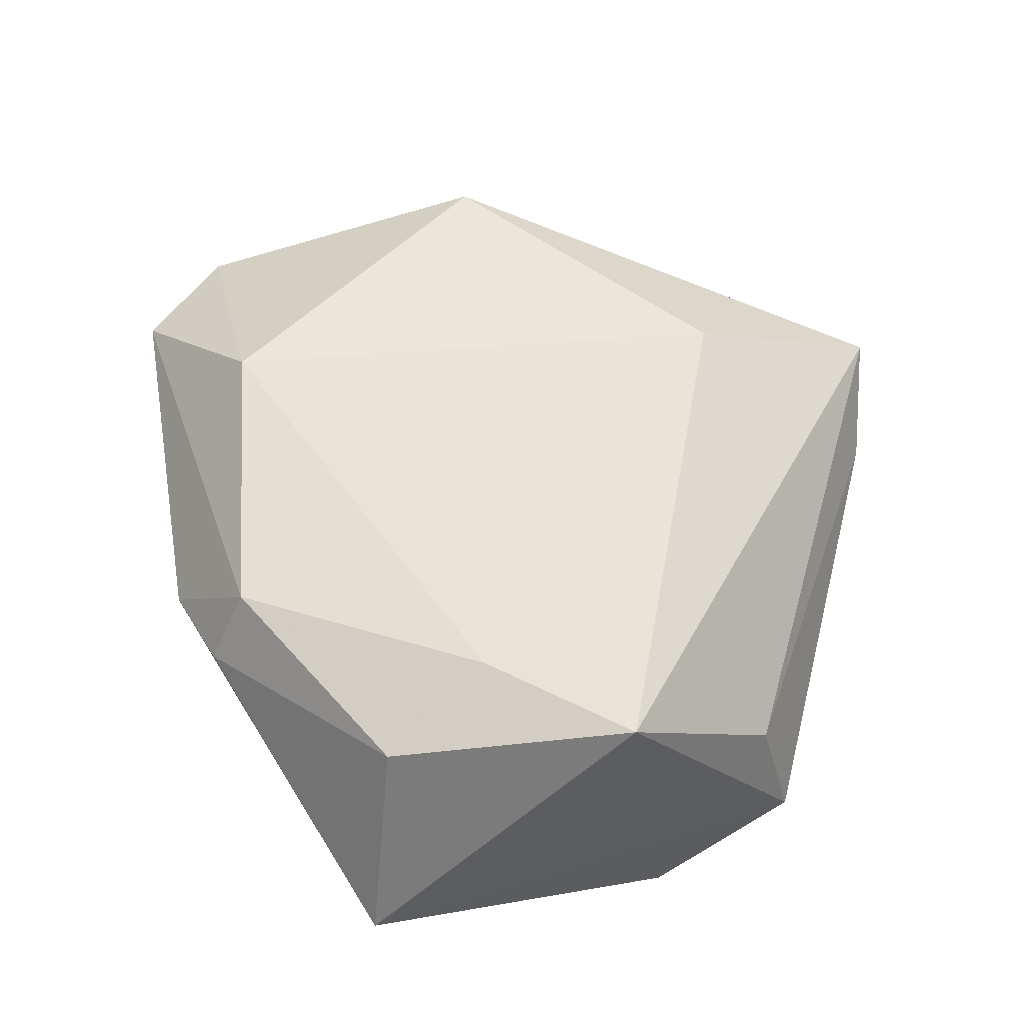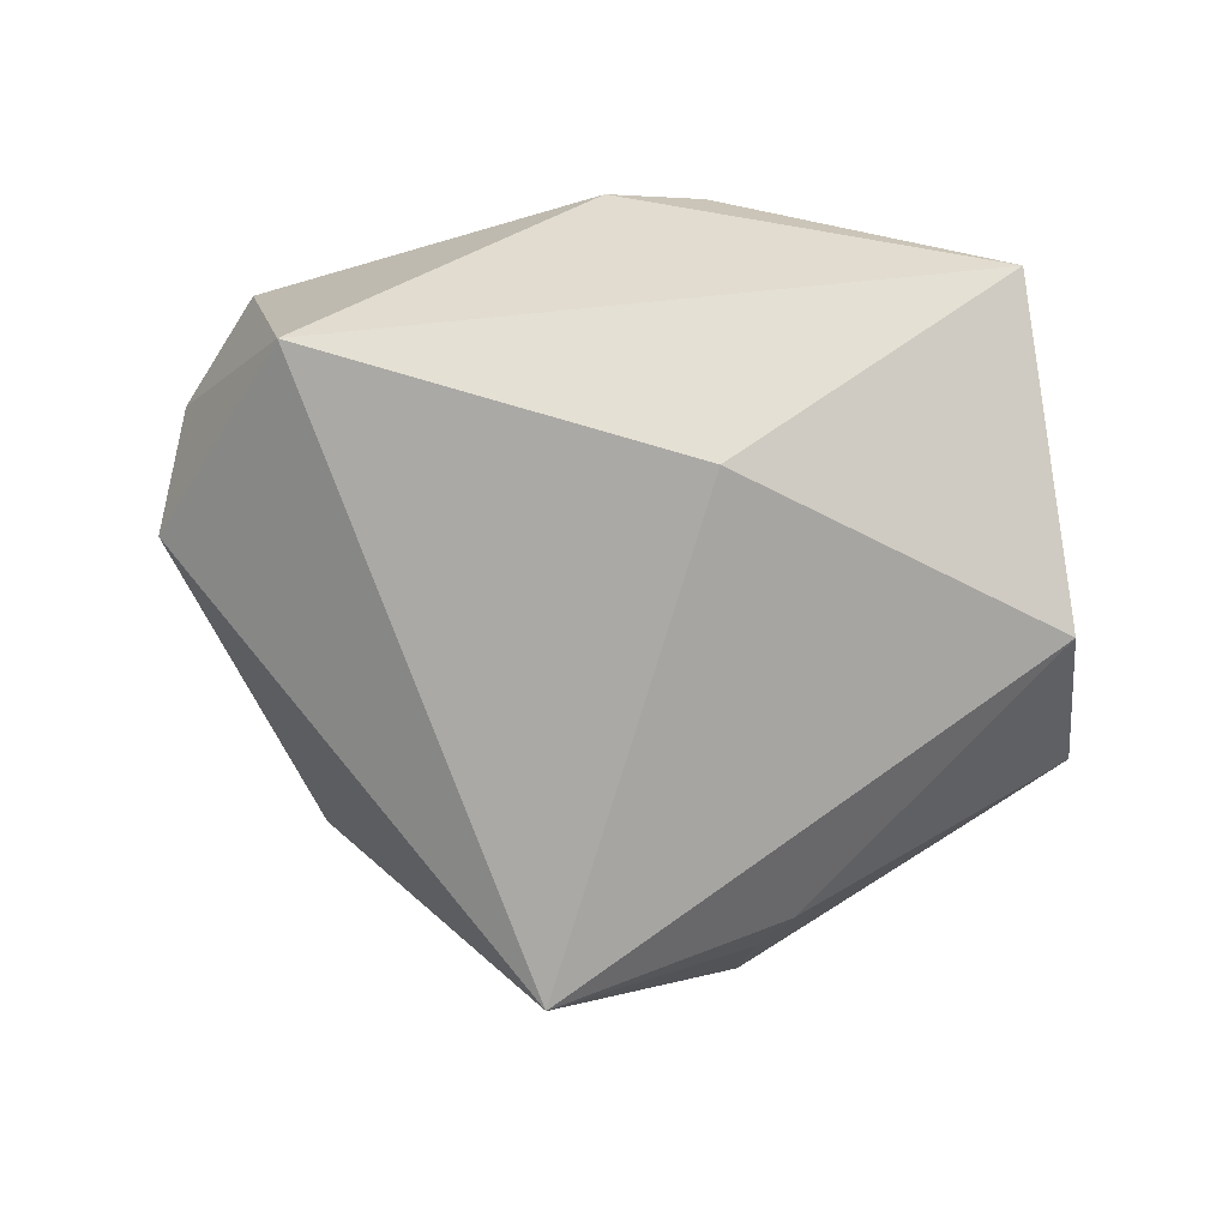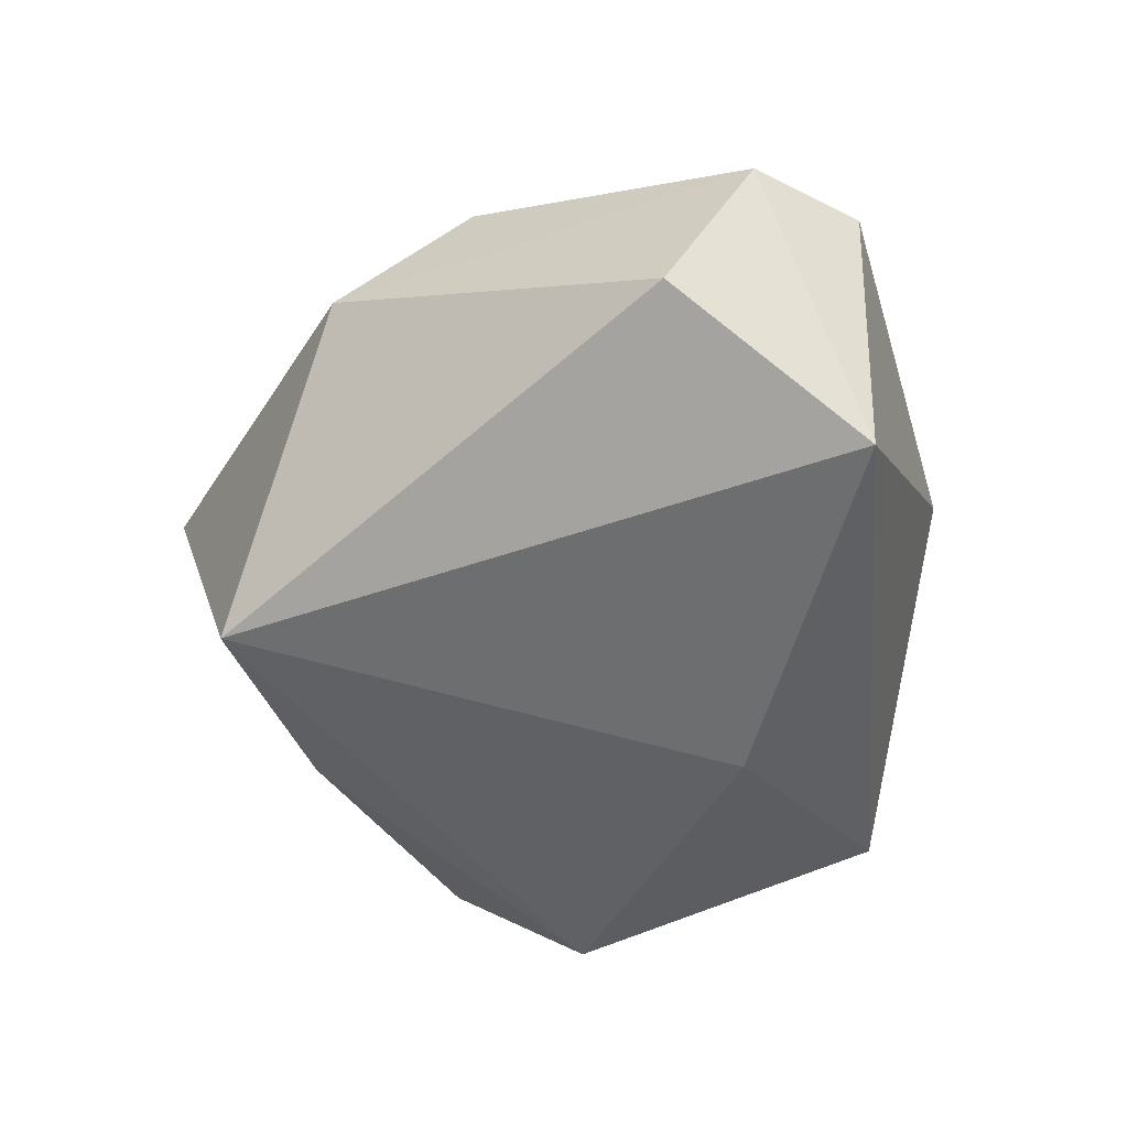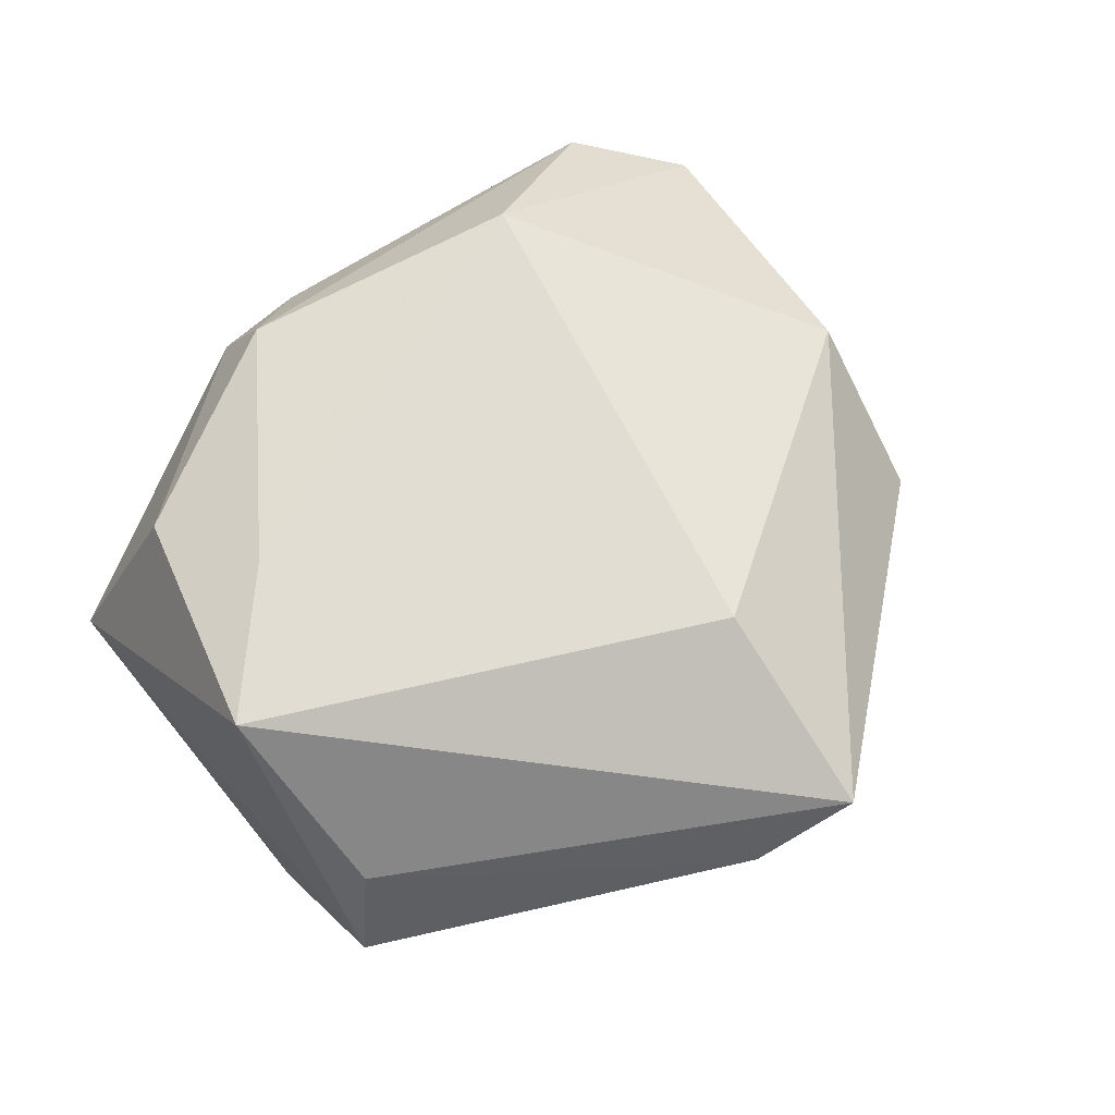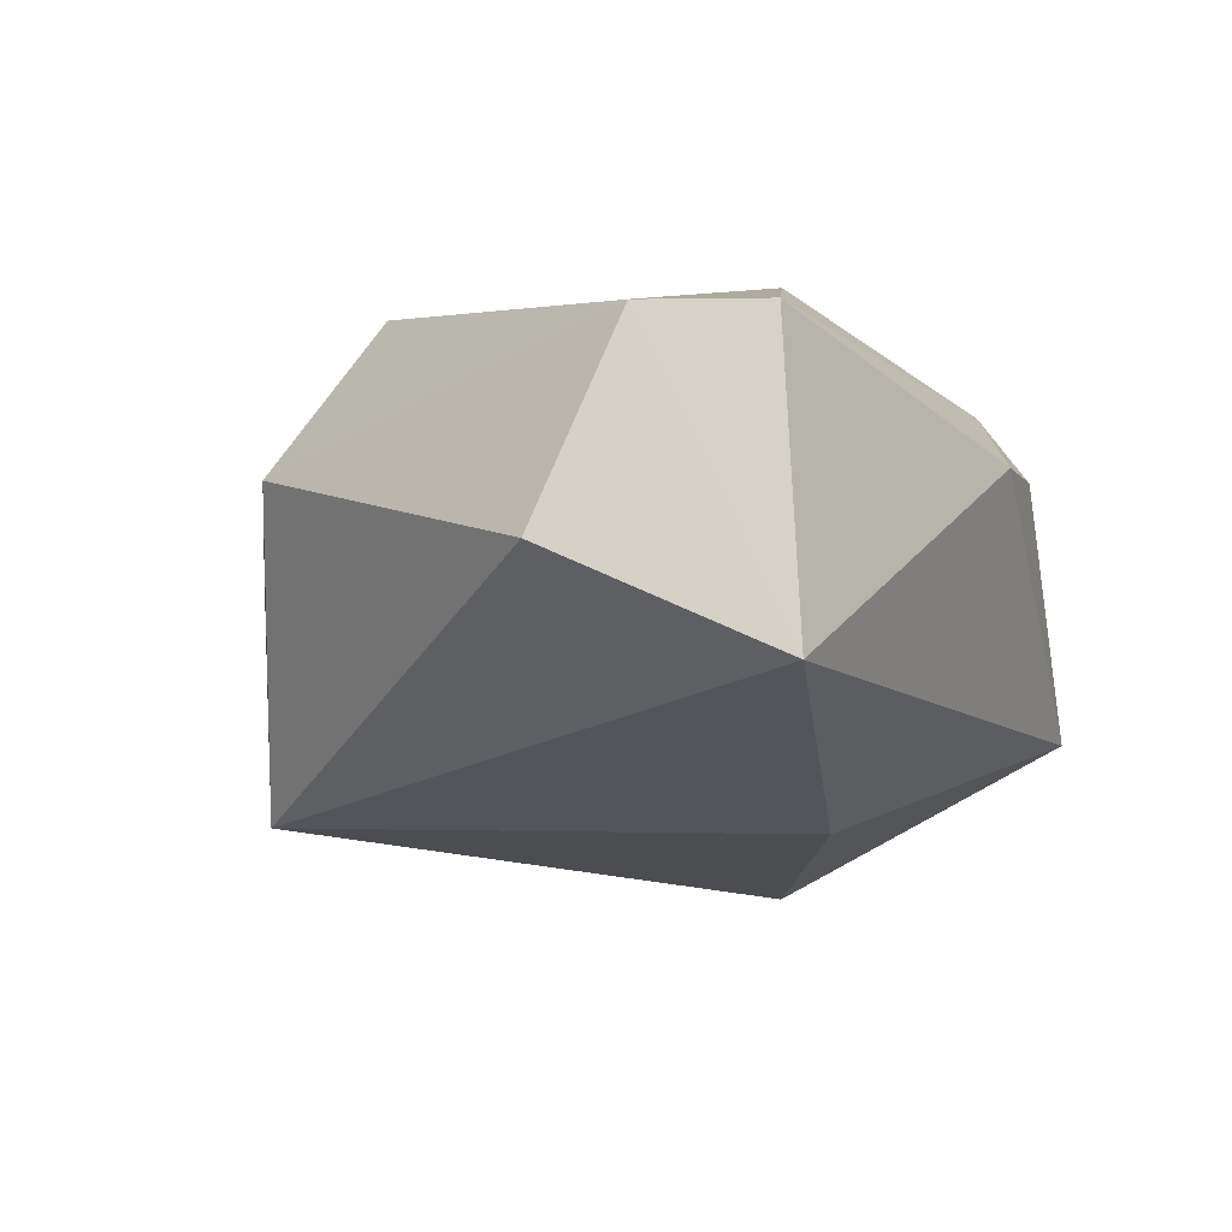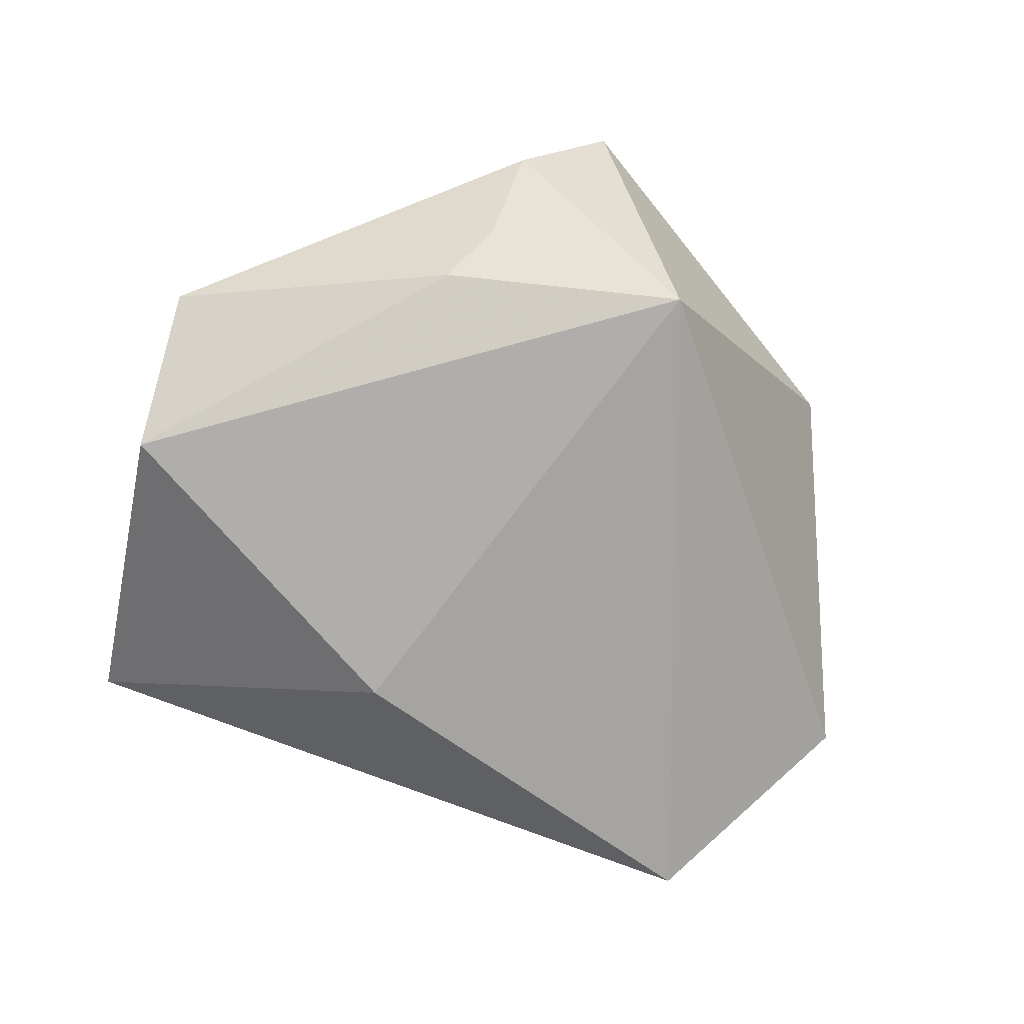
<metadata>
{"format":"obj","ext":"obj","renderer":"f3d","projection":"perspective","resolution":1024,"background":"white","views":[{"elev":57.5,"azim":-126.6,"up":"+Z"},{"elev":-77.9,"azim":168.8,"up":"+Z"},{"elev":-51.8,"azim":79.7,"up":"+Z"},{"elev":66.0,"azim":-59.0,"up":"+Z"},{"elev":-23.2,"azim":102.0,"up":"+Z"},{"elev":-72.2,"azim":-31.3,"up":"+Z"}]}
</metadata>
<code>
v -0.02004 -0.04029 0.004872
v 0.04877 0.007969 0.008149
v -0.0003633 0.03941 0.0108
v 0.04395 0.02056 0.009517
v -0.00429 -0.02731 0.02242
v -0.01988 -0.03312 -0.00797
v 0.03734 0.02073 -0.02202
v -0.005058 0.01736 -0.02357
v 0.03201 -0.01904 0.01859
v 0.0005565 -0.0394 -0.02084
v 0.02471 0.01811 0.02187
v -0.02324 0.01831 0.01991
v -0.04304 -0.006302 0.00507
v 0.02641 -0.03283 0.005637
v -0.01215 -0.04644 0.01287
v -0.02215 -0.0273 -0.01454
v 6.333e-05 0.03456 0.01851
v -0.03931 0.01031 0.01964
v 0.04648 -0.001772 -0.01263
v -0.04693 -0.007581 -0.007579
v -0.0241 0.03189 0.01513
v -0.0313 0.03991 -0.006418
v -0.04226 0.006828 -0.01858
v 0.01004 0.03804 0.007659
f 23 20 22
f 22 20 18
f 7 10 8
f 8 10 23
f 8 22 7
f 23 22 8
f 15 18 13
f 18 20 13
f 1 10 15
f 15 13 1
f 1 13 20
f 23 10 16
f 16 20 23
f 16 1 20
f 11 9 2
f 5 11 18
f 5 9 11
f 5 18 15
f 15 9 5
f 10 1 6
f 6 16 10
f 1 16 6
f 18 11 12
f 11 17 12
f 21 22 18
f 18 12 21
f 21 12 17
f 7 22 24
f 19 10 7
f 7 2 19
f 3 24 22
f 17 24 3
f 22 21 3
f 3 21 17
f 4 2 7
f 7 24 4
f 11 2 4
f 4 17 11
f 4 24 17
f 14 2 9
f 14 19 2
f 14 9 15
f 10 19 14
f 15 10 14

</code>
